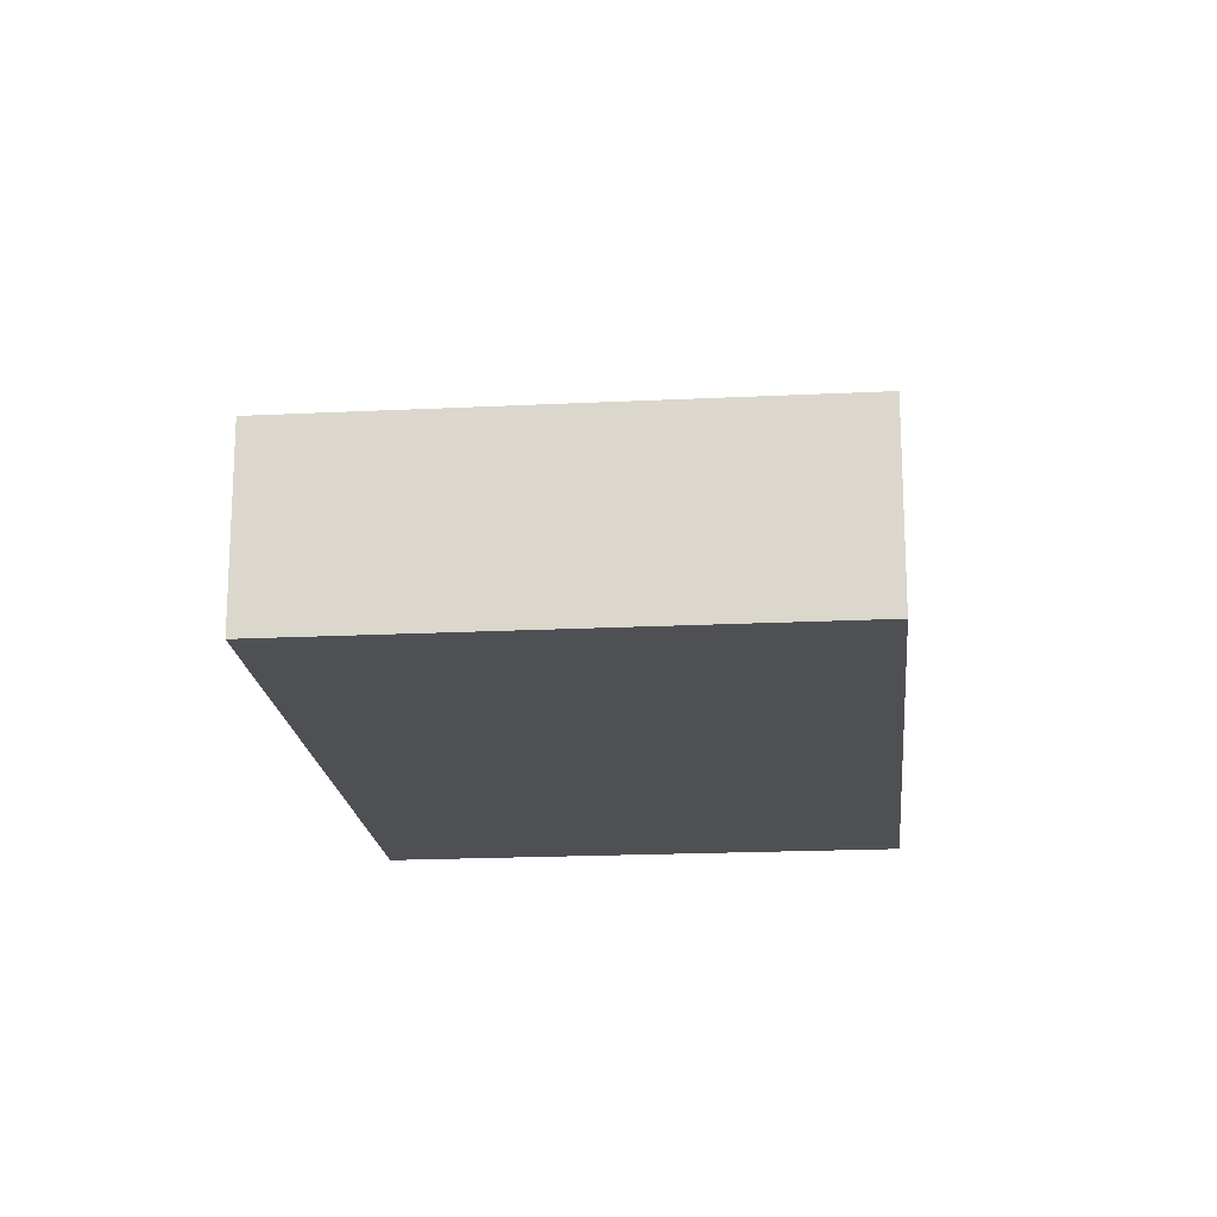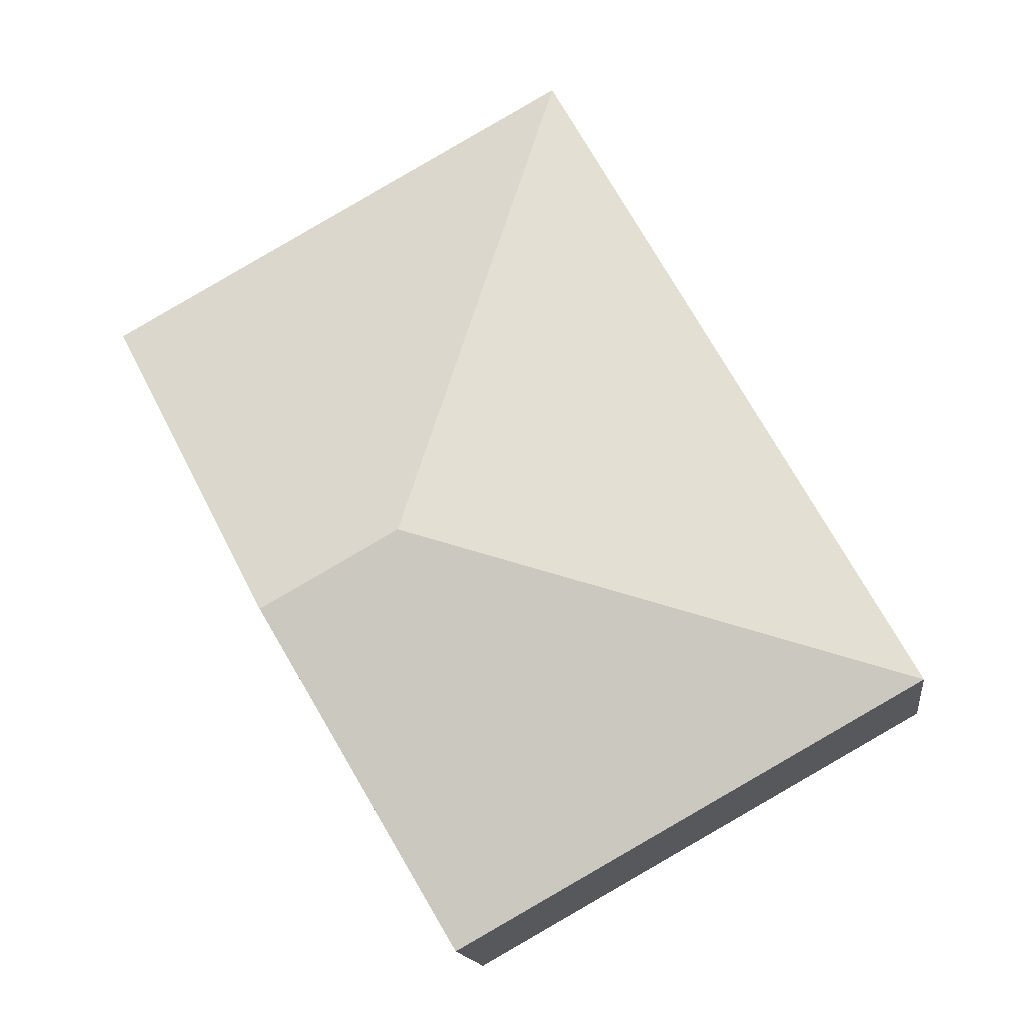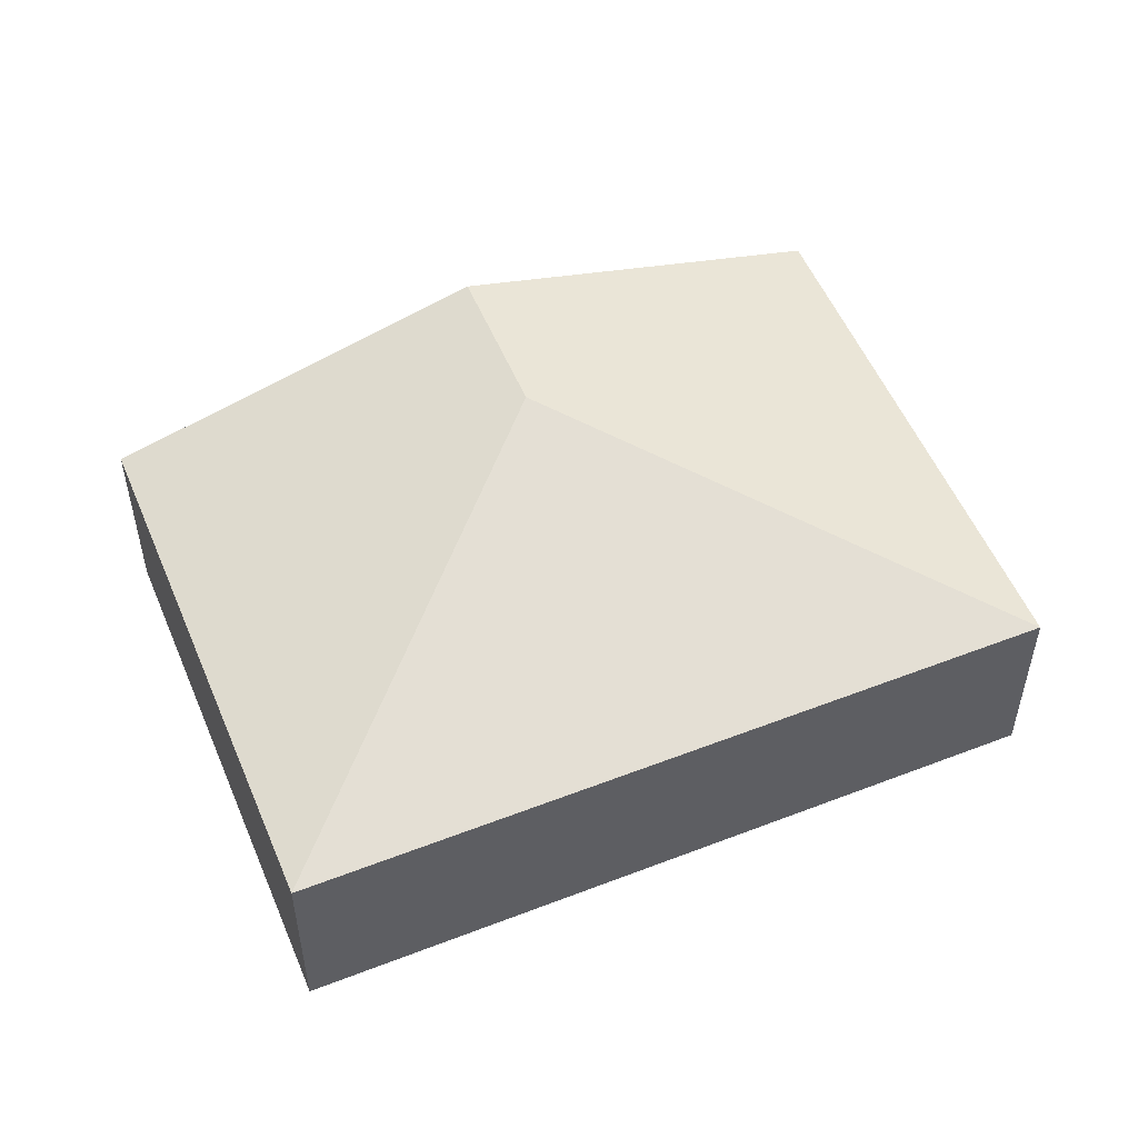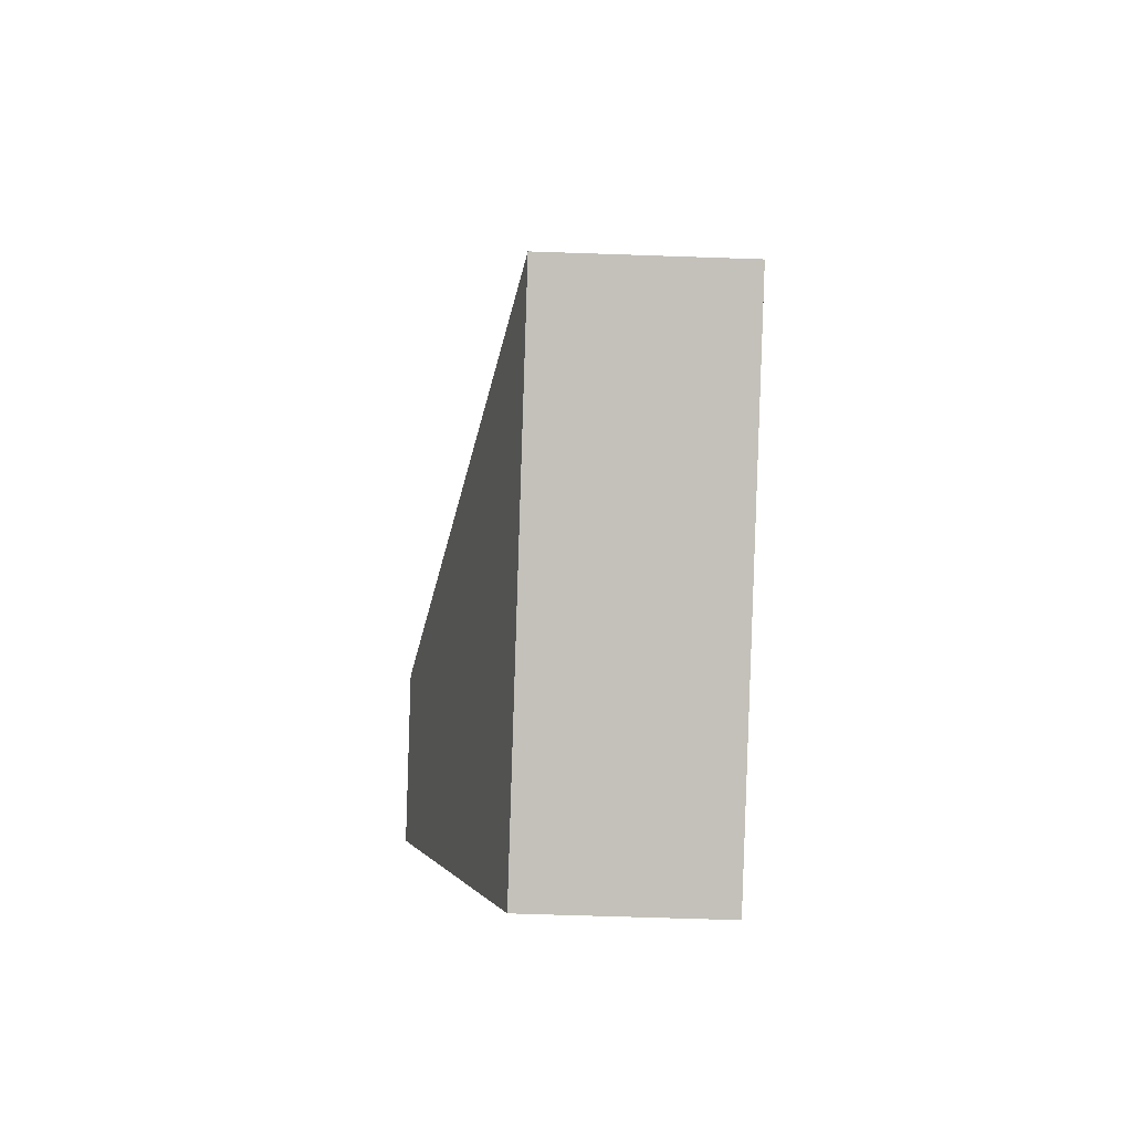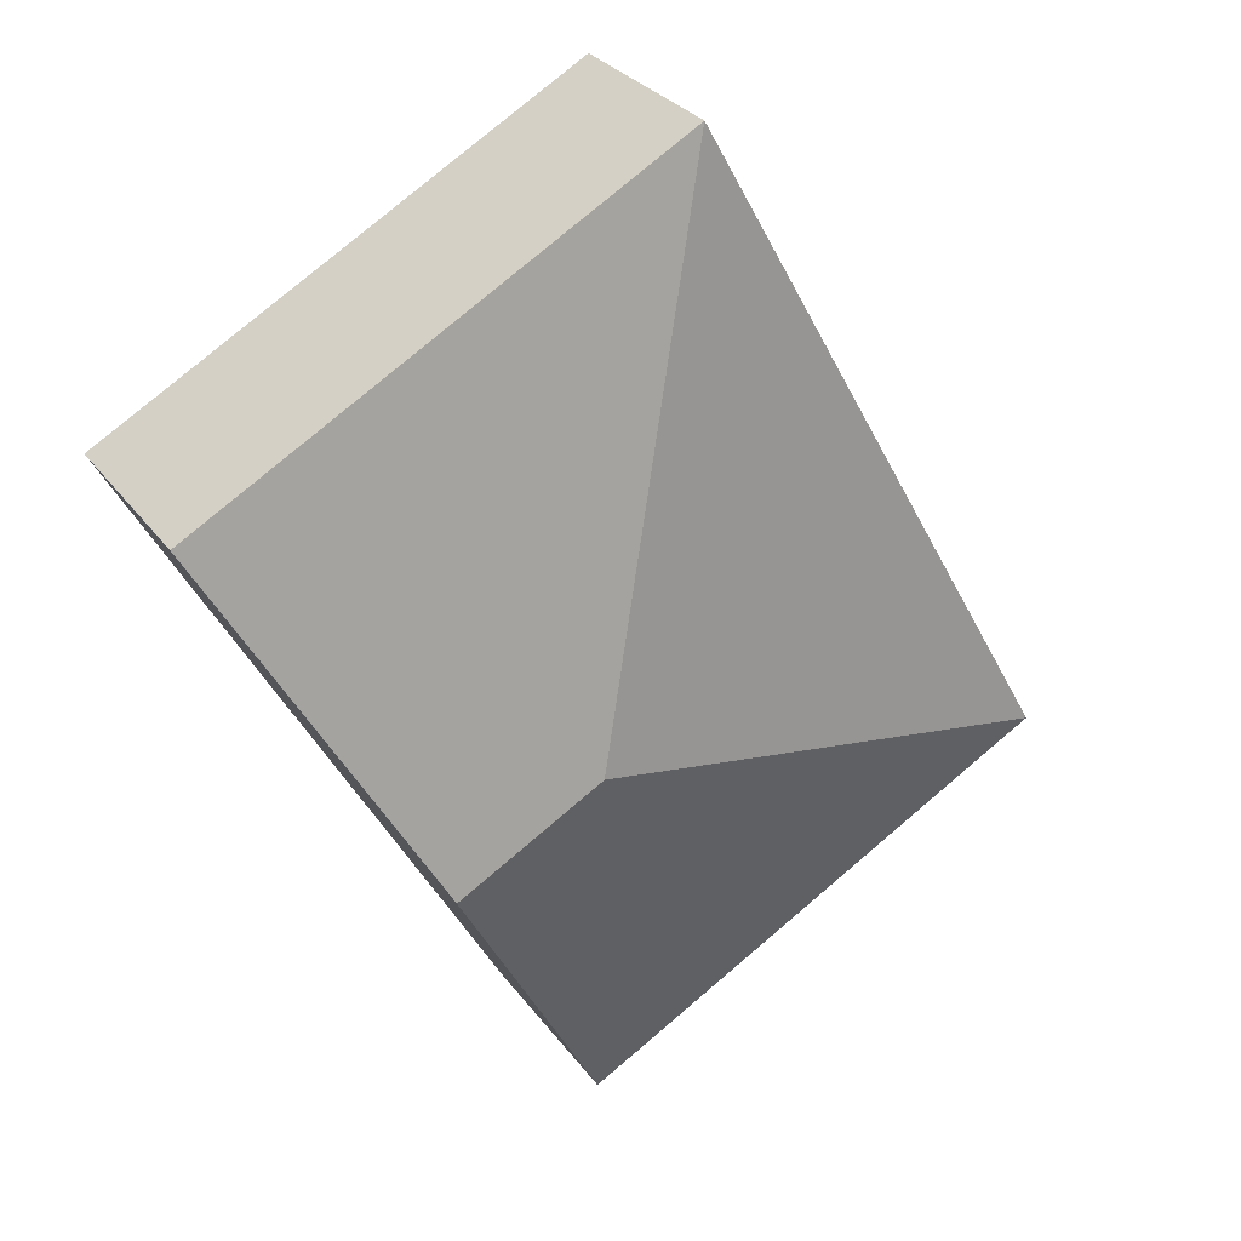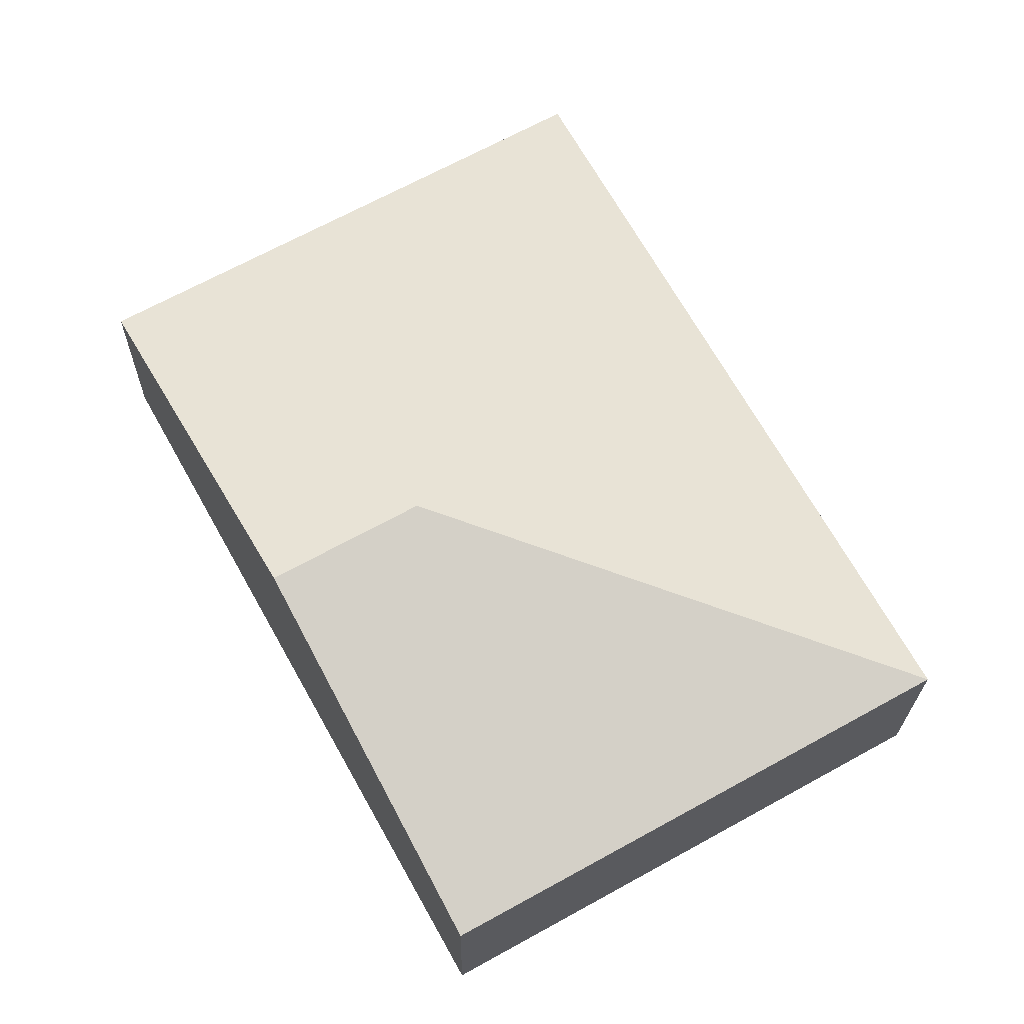
<metadata>
{"format":"obj","ext":"obj","renderer":"f3d","projection":"perspective","resolution":1024,"background":"white","views":[{"elev":-18.8,"azim":-145.4,"up":"+Y"},{"elev":-15.2,"azim":-172.6,"up":"+Z"},{"elev":53.6,"azim":-83.3,"up":"+Y"},{"elev":-58.4,"azim":-92.1,"up":"+Z"},{"elev":29.5,"azim":150.9,"up":"+Z"},{"elev":-22.4,"azim":179.3,"up":"+Z"}]}
</metadata>
<code>
v  5.11 2.084 -2.852
v  5.609 3.164 1.59
v  7.119 3.164 0.747
v  0 2.084 1.276e-16
v  9.128 2.084 4.347
v  4.018 2.084 7.199
v  5.11 1.746e-16 -2.852
v  0 0 0
v  4.018 -4.408e-16 7.199
v  9.128 -2.662e-16 4.347
v  7.119 -4.574e-17 0.747
g defaultobject
f 1 2 3
f 2 1 4
f 2 5 3
f 5 2 6
f 2 4 6
f 7 4 1
f 4 7 8
f 8 6 4
f 6 8 9
f 9 5 6
f 5 9 10
f 3 7 1
f 7 3 11
f 11 3 5
f 11 5 10
f 7 9 8
f 9 7 11
f 9 11 10

</code>
